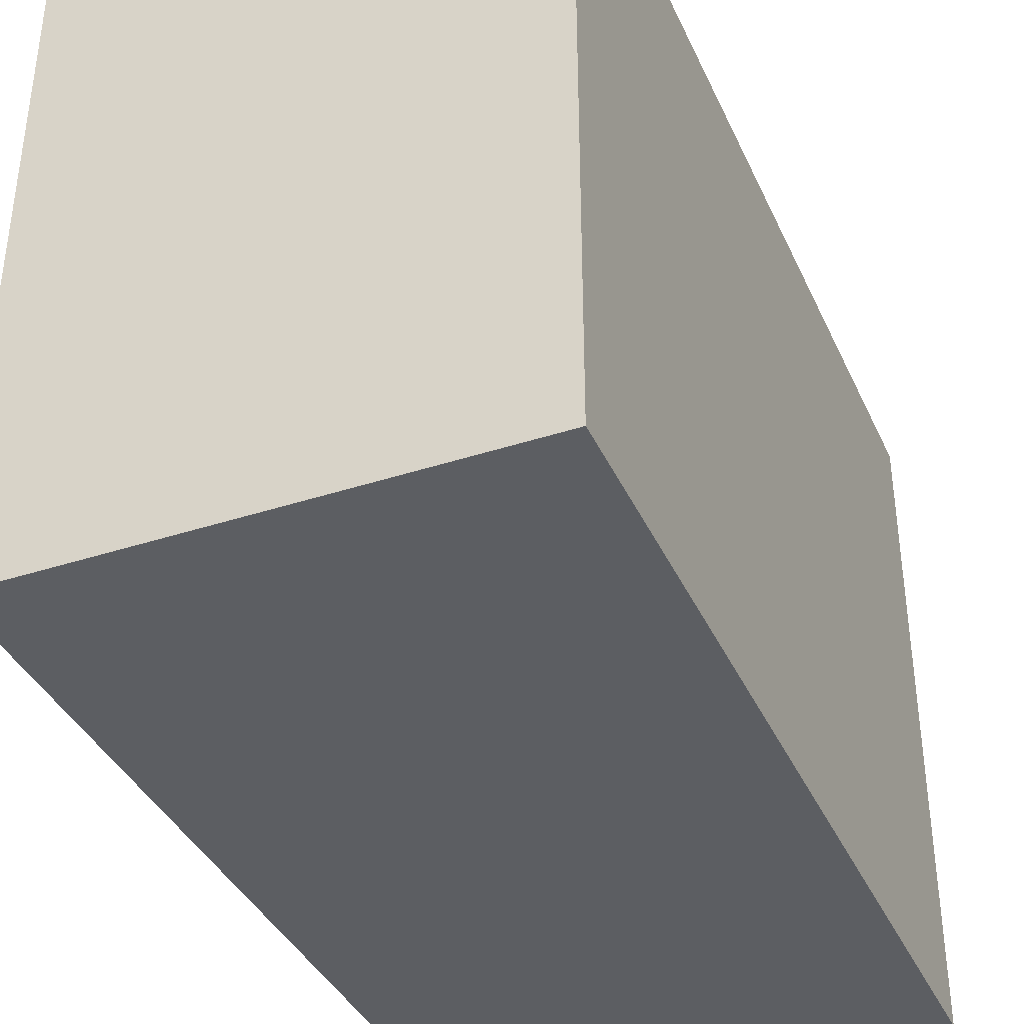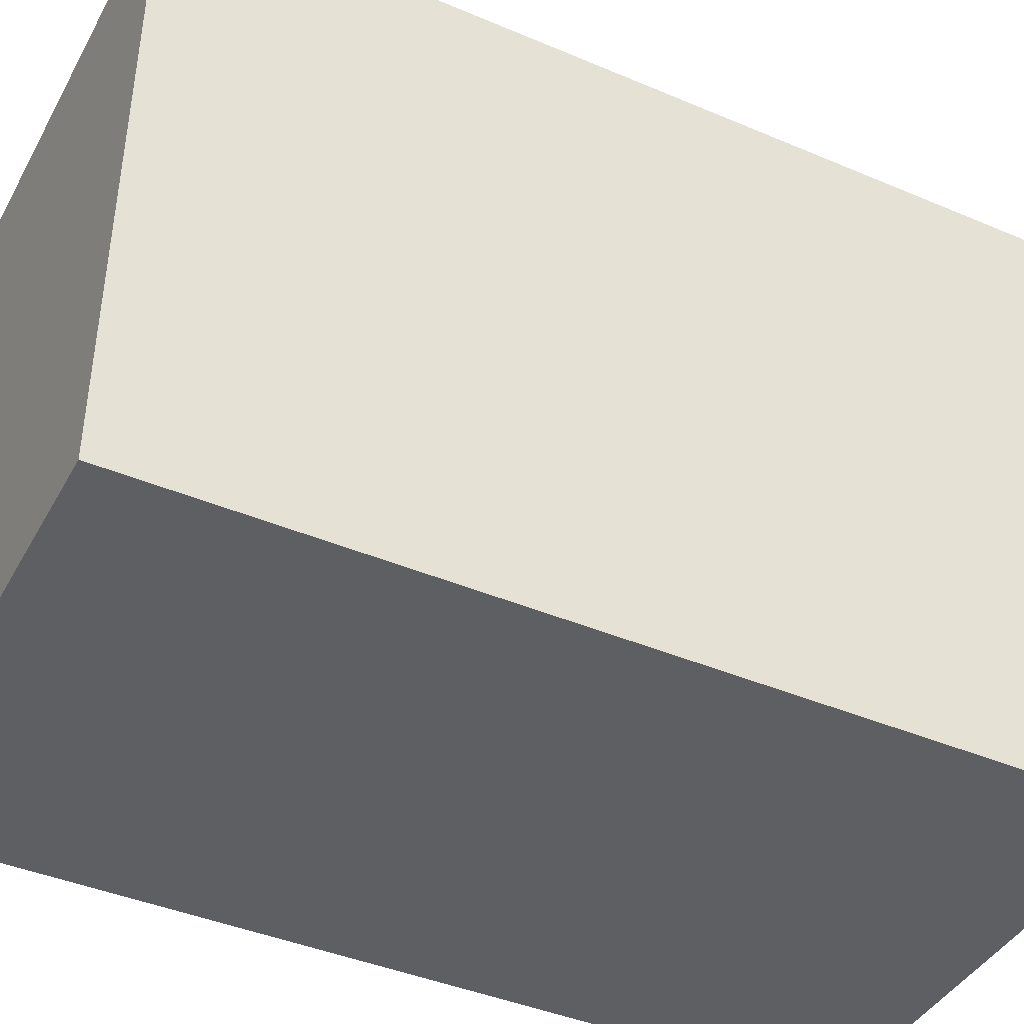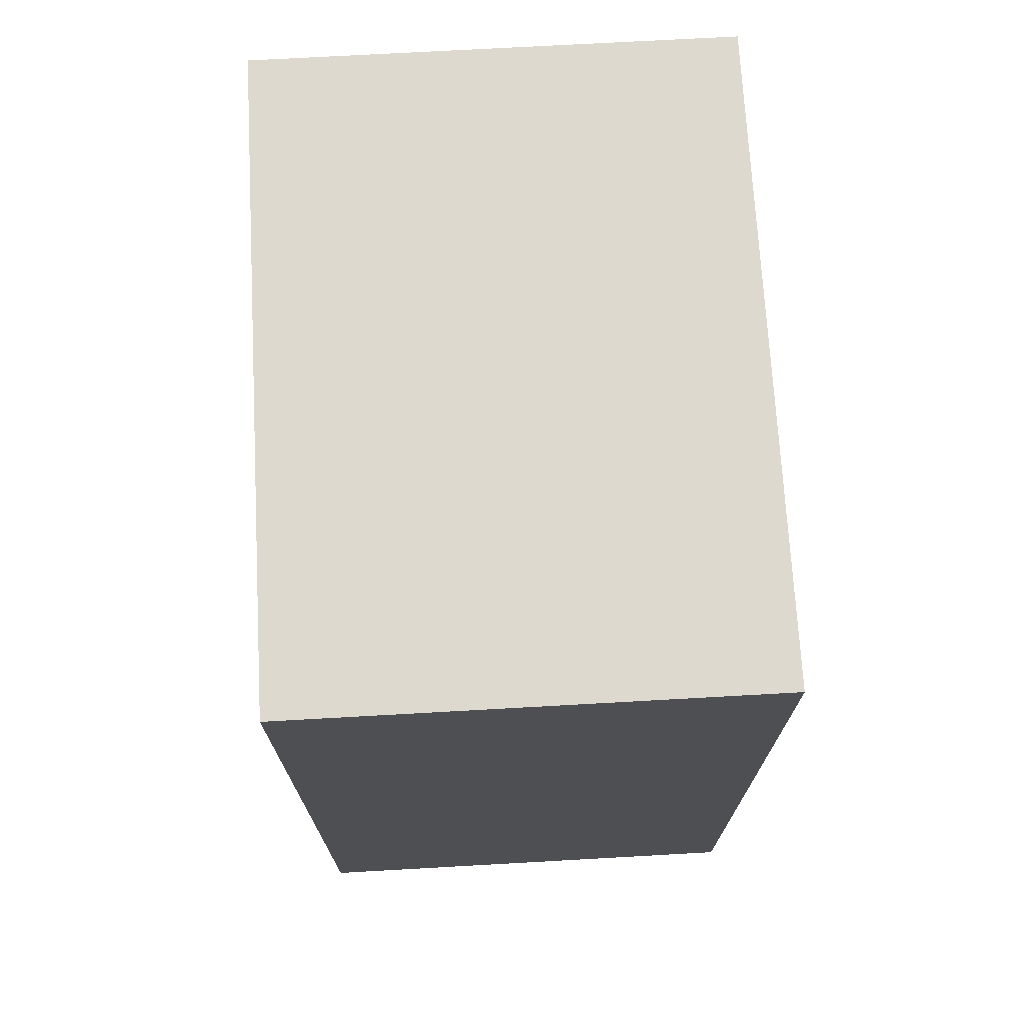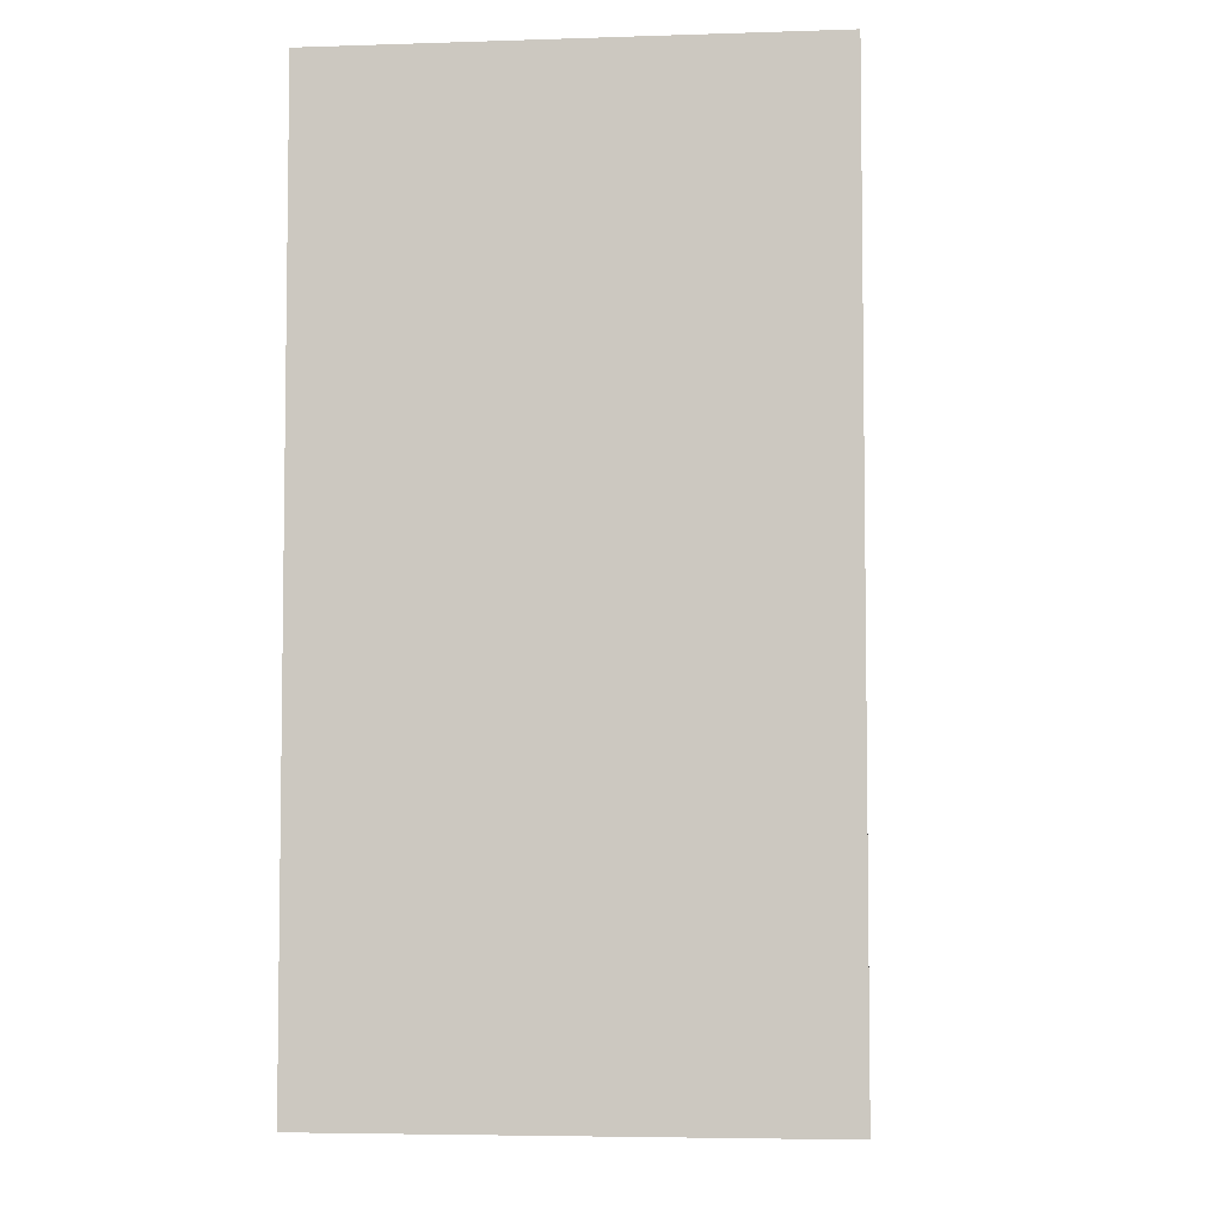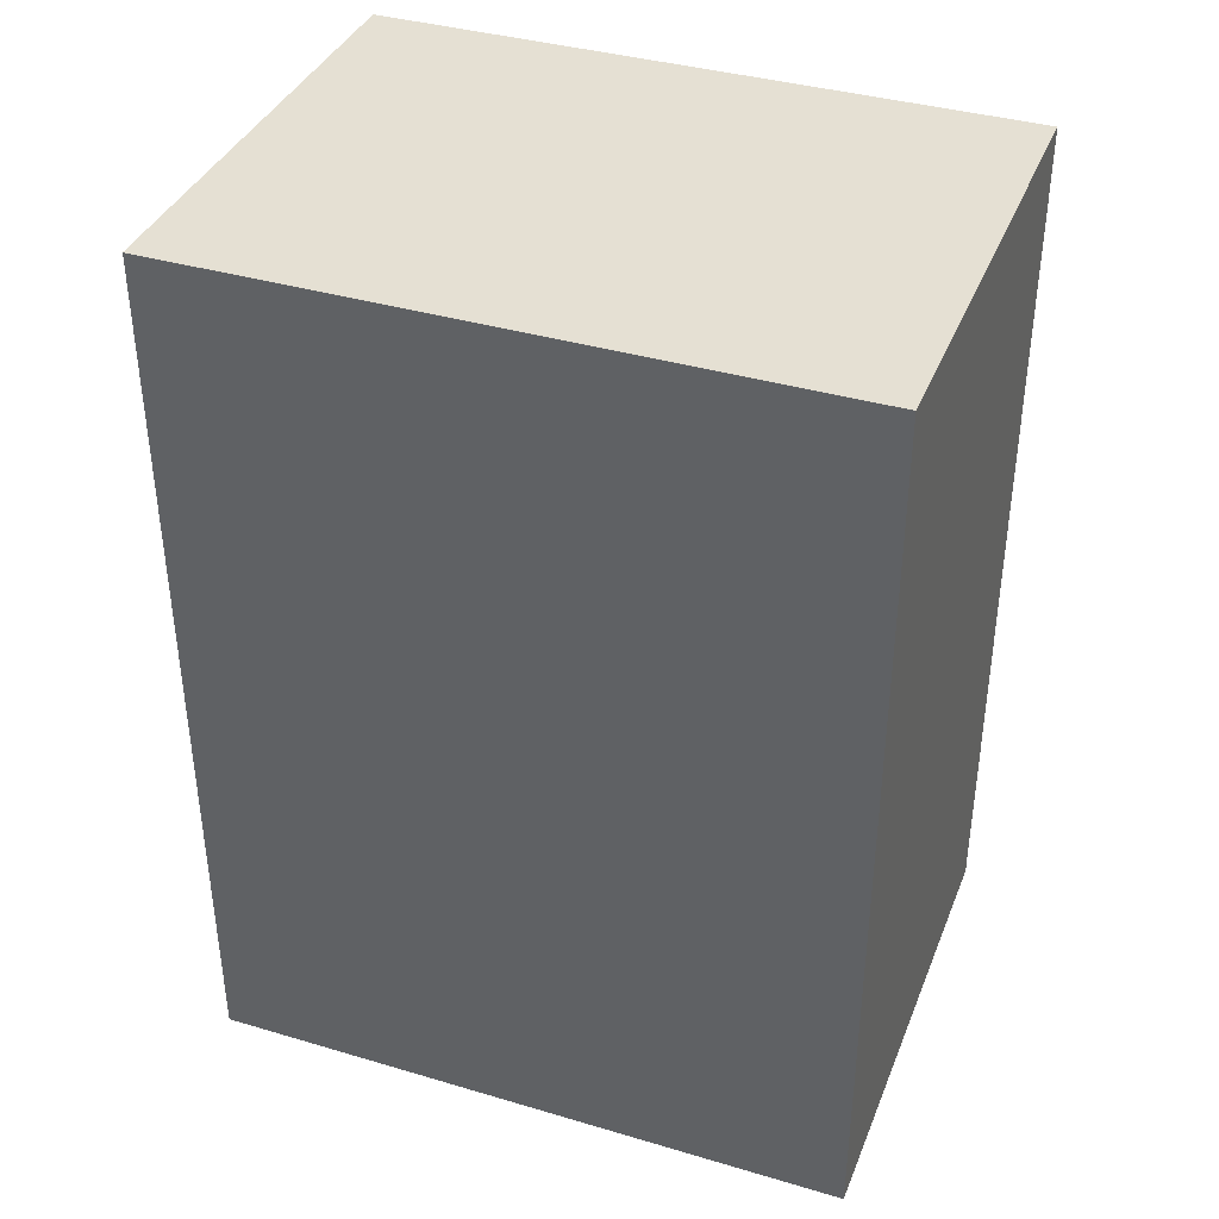
<metadata>
{"format":"obj","ext":"obj","renderer":"f3d","projection":"perspective","resolution":1024,"background":"white","views":[{"elev":-38.2,"azim":-157.4,"up":"+Z"},{"elev":-42.0,"azim":-117.0,"up":"+Z"},{"elev":71.8,"azim":-3.2,"up":"+Y"},{"elev":-5.0,"azim":-174.2,"up":"+Y"},{"elev":38.1,"azim":-69.5,"up":"+Y"}]}
</metadata>
<code>
v -0.4586 -0.8631 -0.6296
v -0.4586 -0.8631 0.6296
v -0.4586 0.8631 -0.6296
v -0.4586 0.8631 0.6296
v 0.4586 -0.8631 -0.6296
v 0.4586 -0.8631 0.6296
v 0.4586 0.8631 -0.6296
v 0.4586 0.8631 0.6296
f 2 4 1
f 5 2 1
f 1 4 3
f 3 5 1
f 2 8 4
f 6 2 5
f 6 8 2
f 4 8 3
f 7 5 3
f 3 8 7
f 7 6 5
f 8 6 7

</code>
